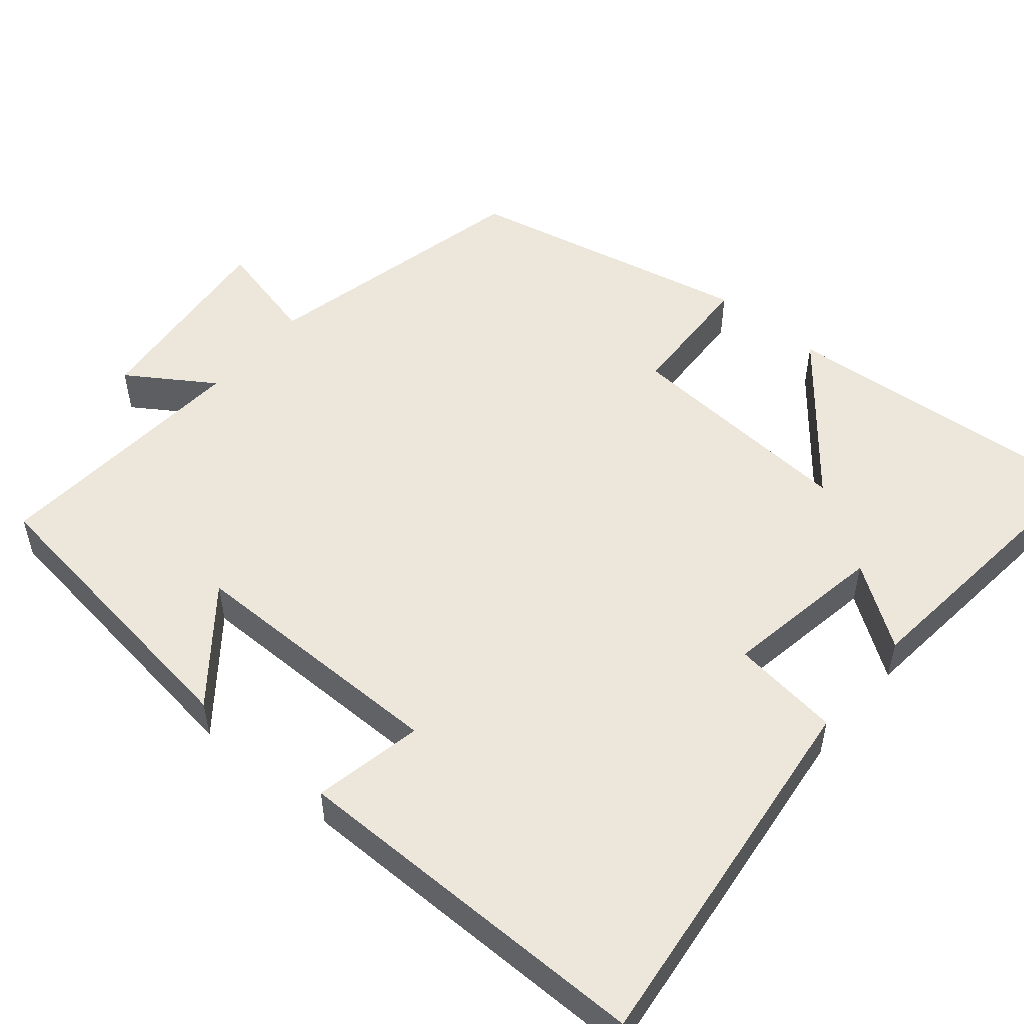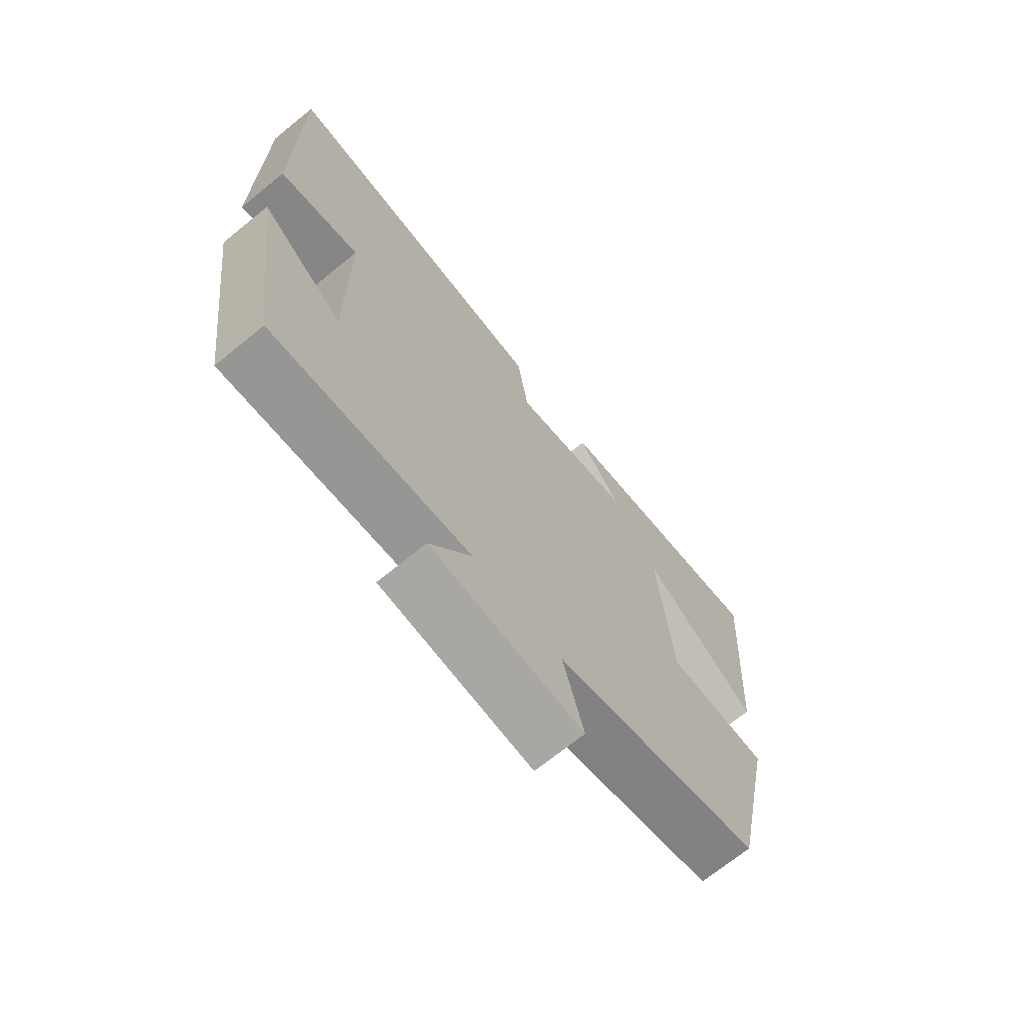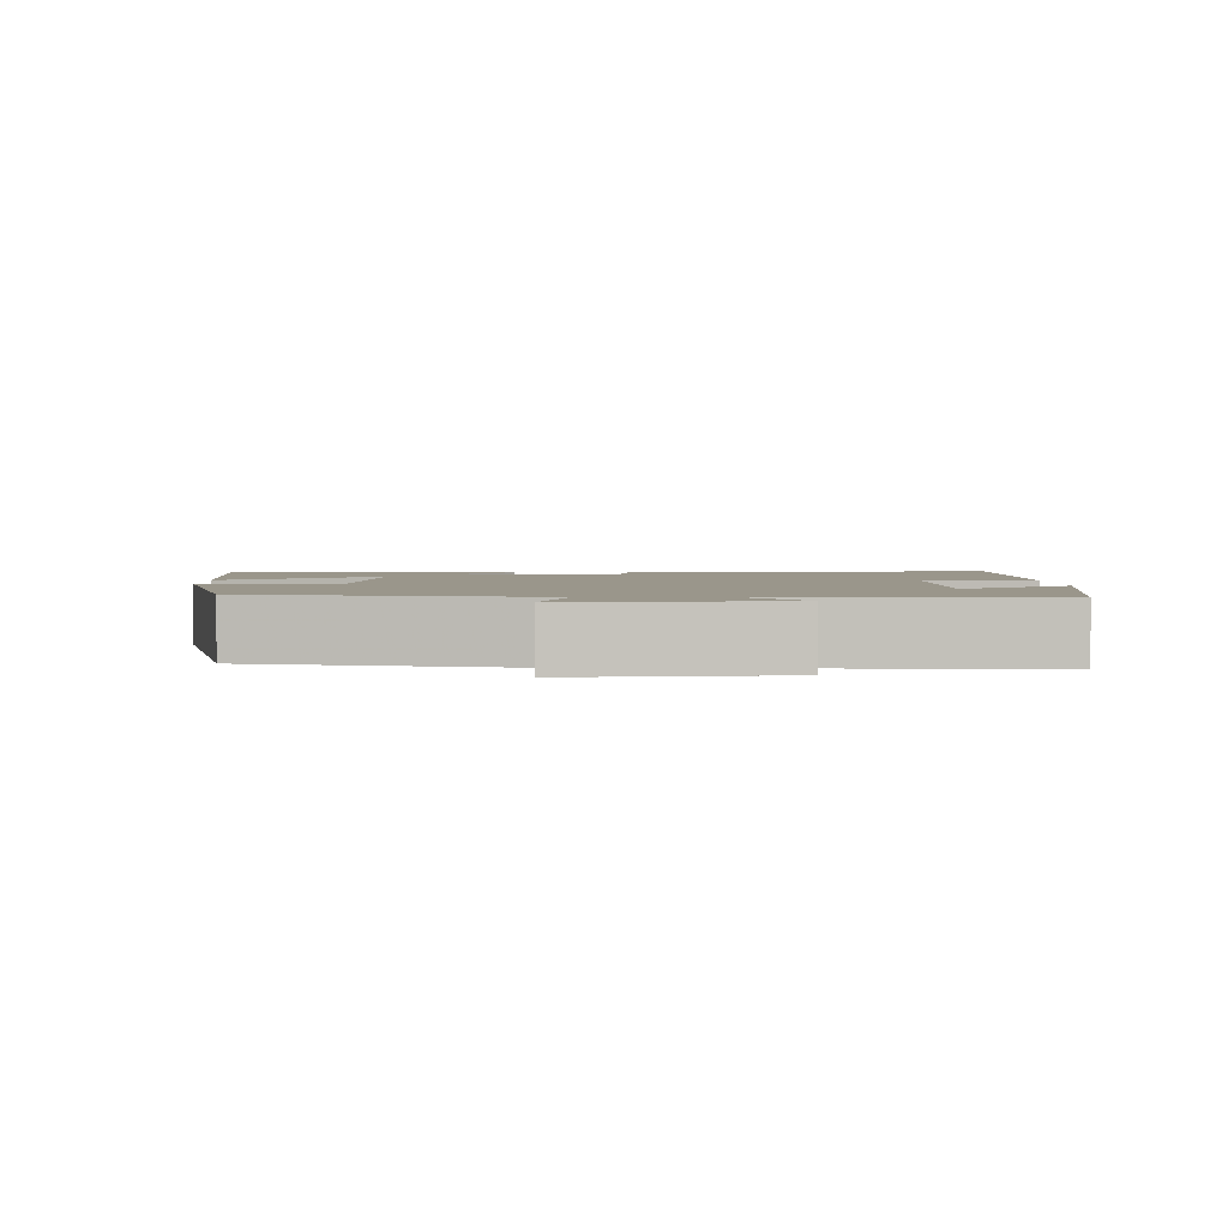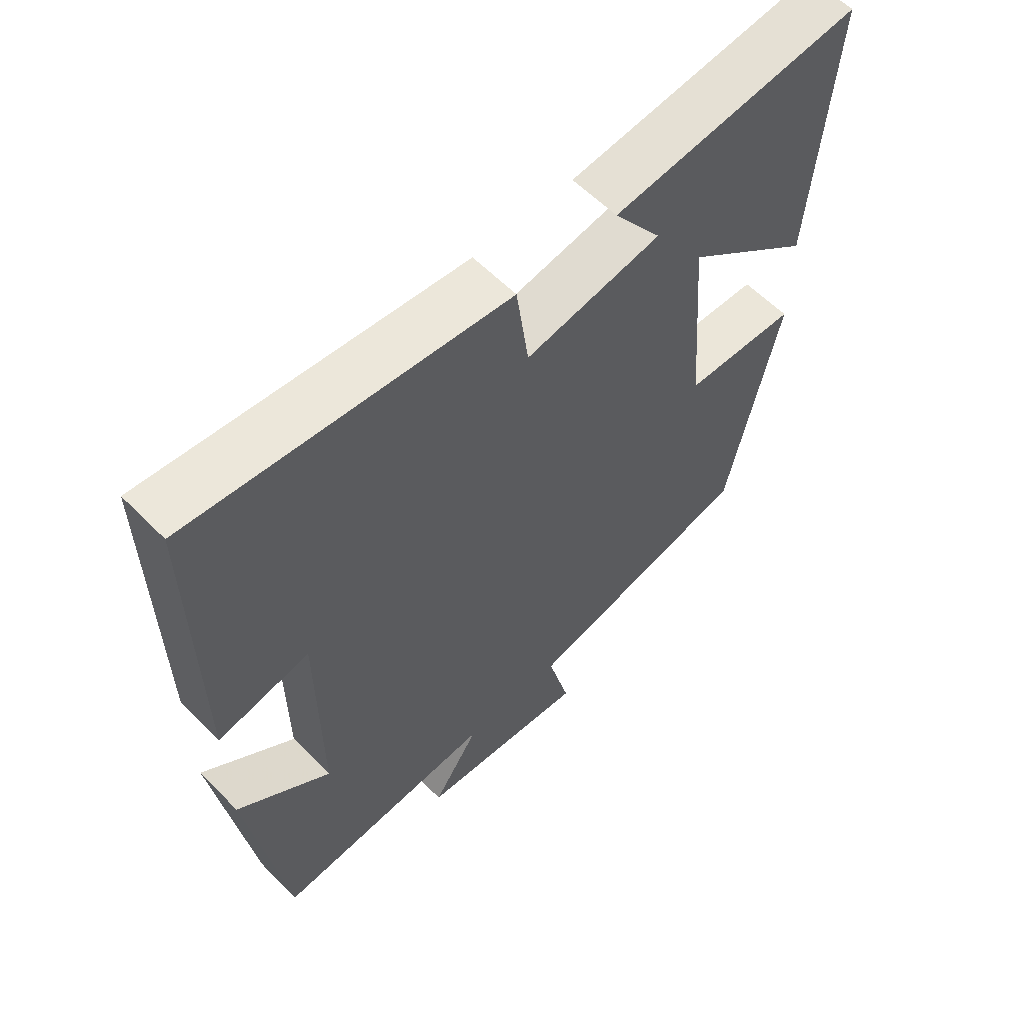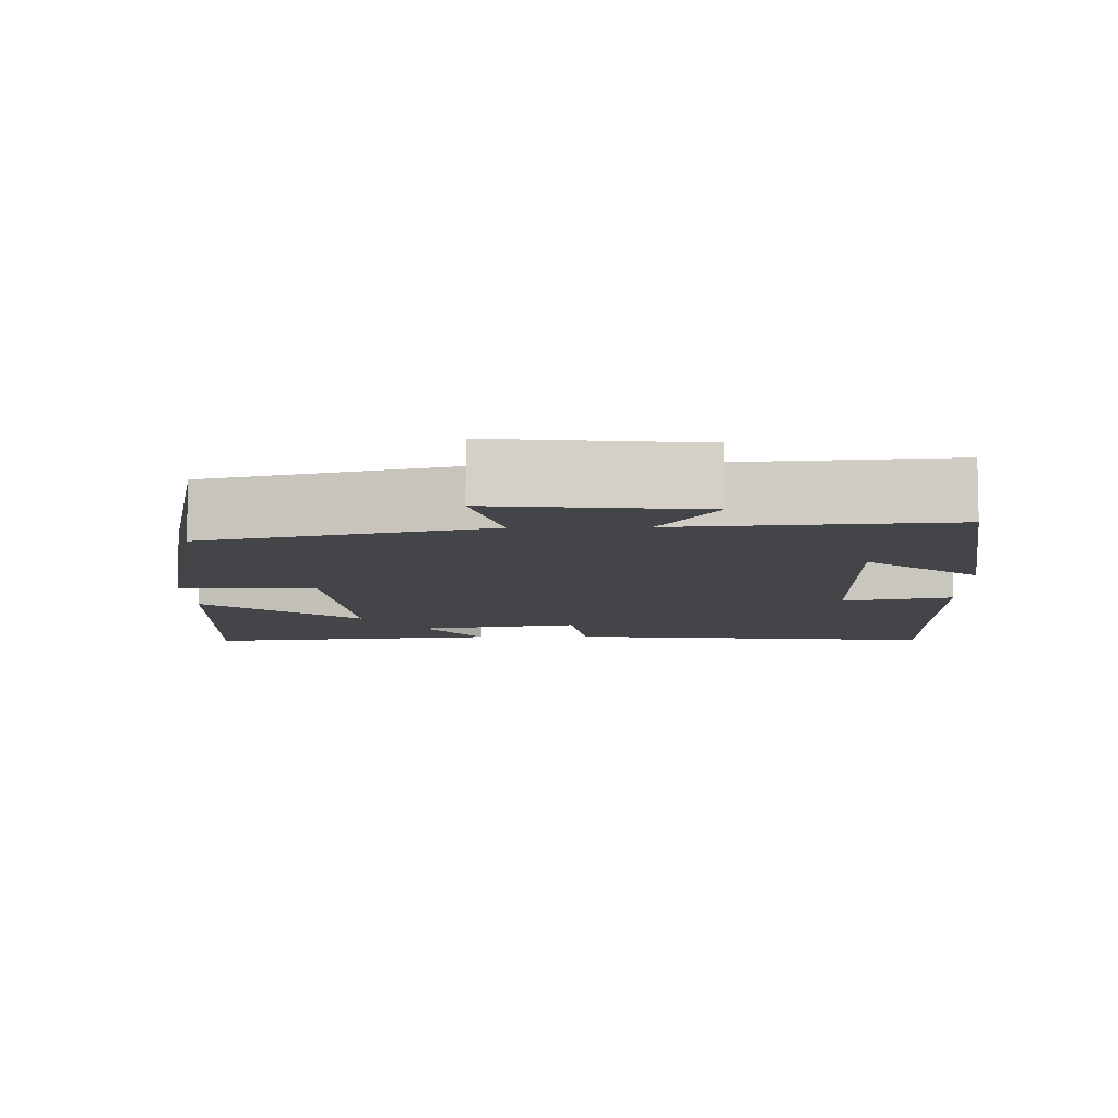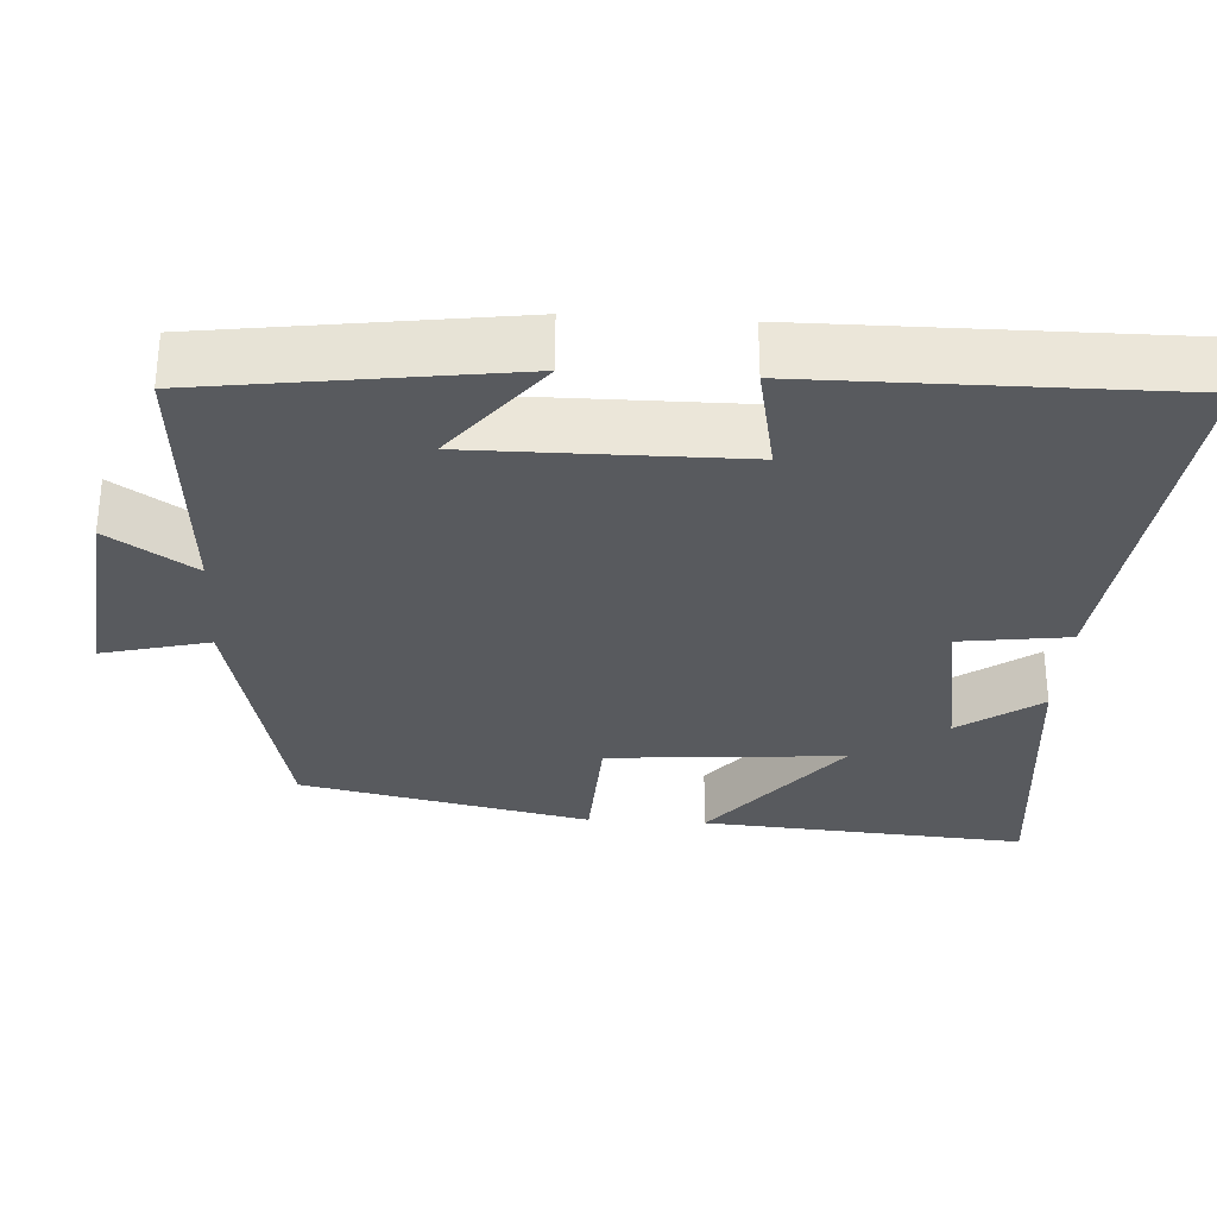
<metadata>
{"format":"obj","ext":"obj","renderer":"f3d","projection":"perspective","resolution":1024,"background":"white","views":[{"elev":51.8,"azim":-50.2,"up":"+Y"},{"elev":-70.6,"azim":-51.0,"up":"+Z"},{"elev":2.3,"azim":179.3,"up":"+Y"},{"elev":59.4,"azim":-44.1,"up":"+Z"},{"elev":-8.6,"azim":-178.6,"up":"+Y"},{"elev":-30.8,"azim":-93.5,"up":"+Y"}]}
</metadata>
<code>
v 0.421 0.07 -0.417
v 0.06 0.07 -0.5
v 0.095 0.07 -0.64
v -0.171 0.07 -0.612
v -0.098 0.07 -0.5
v -0.445 0.07 -0.525
v -0.5 0.07 -0.127
v -0.355 0.07 -0.242
v -0.357 0.07 0.106
v -0.5 0.07 0.077
v -0.503 0.07 0.555
v -0.013 0.07 0.5
v 0.006 0.07 0.358
v 0.218 0.07 0.394
v 0.143 0.07 0.5
v 0.531 0.07 0.54
v 0.5 0.07 0.115
v 0.299 0.07 0.277
v 0.323 0.07 -0.031
v 0.5 0.07 -0.039
v 0.421 0 -0.417
v 0.06 0 -0.5
v 0.095 0 -0.64
v -0.171 0 -0.612
v -0.098 0 -0.5
v -0.445 0 -0.525
v -0.5 0 -0.127
v -0.355 0 -0.242
v -0.357 0 0.106
v -0.5 0 0.077
v -0.503 0 0.555
v -0.013 0 0.5
v 0.006 0 0.358
v 0.218 0 0.394
v 0.143 0 0.5
v 0.531 0 0.54
v 0.5 0 0.115
v 0.299 0 0.277
v 0.323 0 -0.031
v 0.5 0 -0.039
f 19 20 1 2
f 18 19 2
f 16 17 18
f 14 15 16
f 14 16 18
f 13 14 18 2
f 11 12 13
f 10 11 13
f 9 10 13
f 8 9 13 2
f 5 6 7 8
f 2 3 4 5
f 2 5 8
f 22 21 40 39
f 22 39 38
f 38 37 36
f 36 35 34
f 38 36 34
f 22 38 34 33
f 33 32 31
f 33 31 30
f 33 30 29
f 22 33 29 28
f 28 27 26 25
f 25 24 23 22
f 28 25 22
f 1 21 22 2
f 2 22 23 3
f 3 23 24 4
f 4 24 25 5
f 5 25 26 6
f 6 26 27 7
f 7 27 28 8
f 8 28 29 9
f 9 29 30 10
f 10 30 31 11
f 11 31 32 12
f 12 32 33 13
f 13 33 34 14
f 14 34 35 15
f 15 35 36 16
f 16 36 37 17
f 17 37 38 18
f 18 38 39 19
f 19 39 40 20
f 20 40 21 1

</code>
